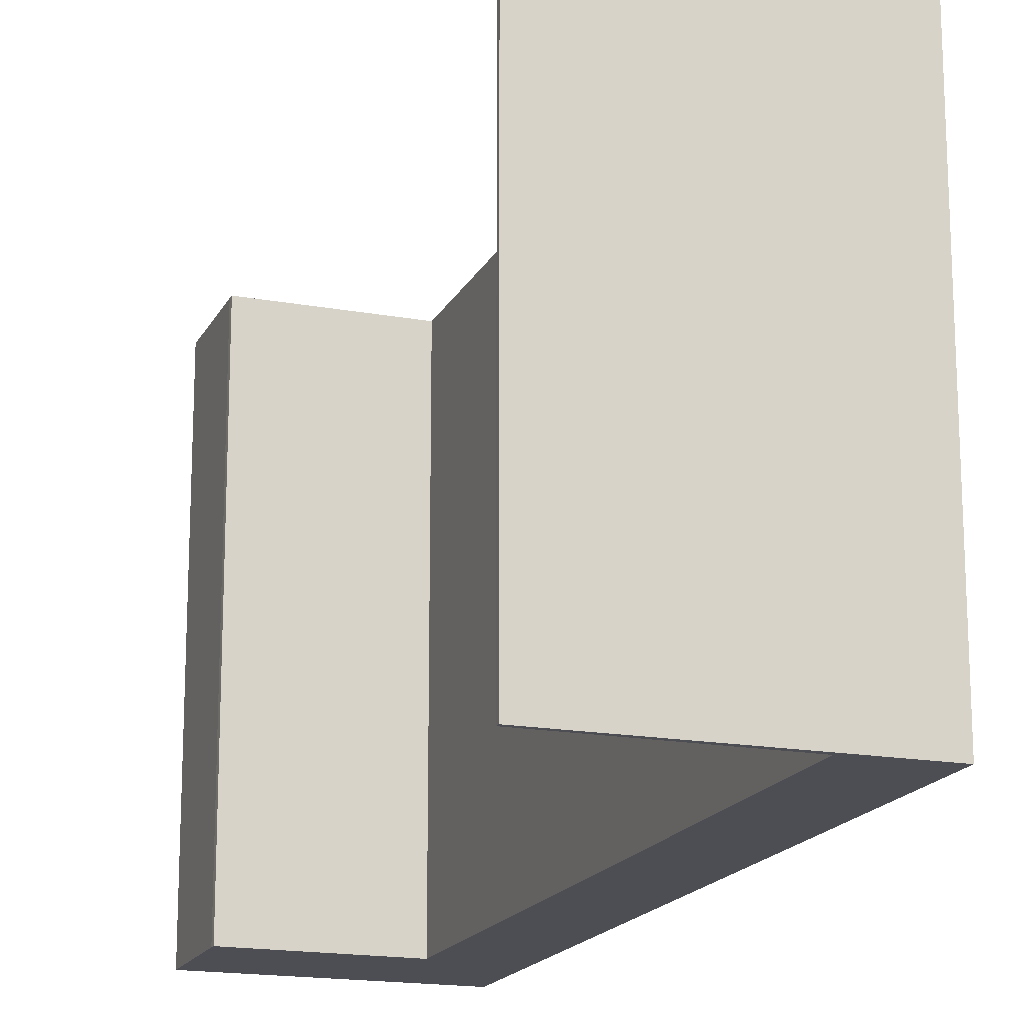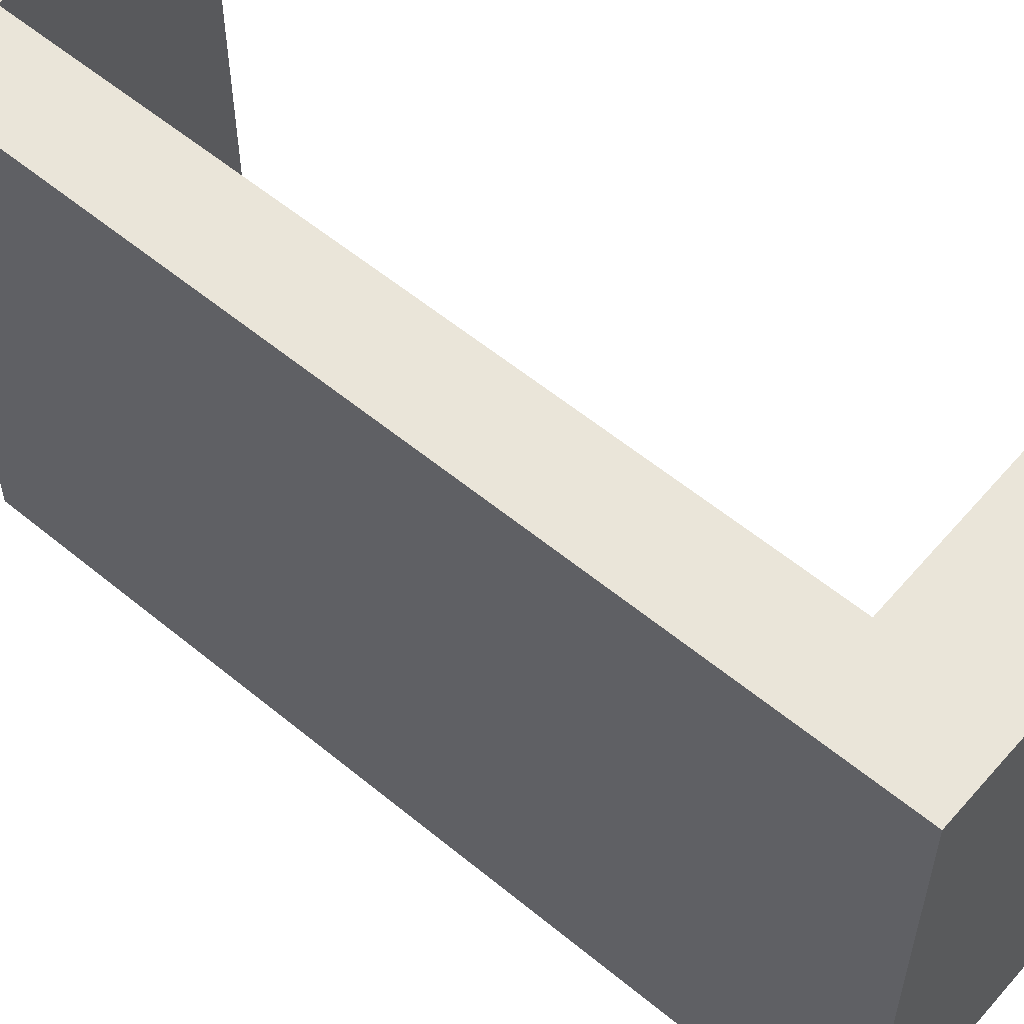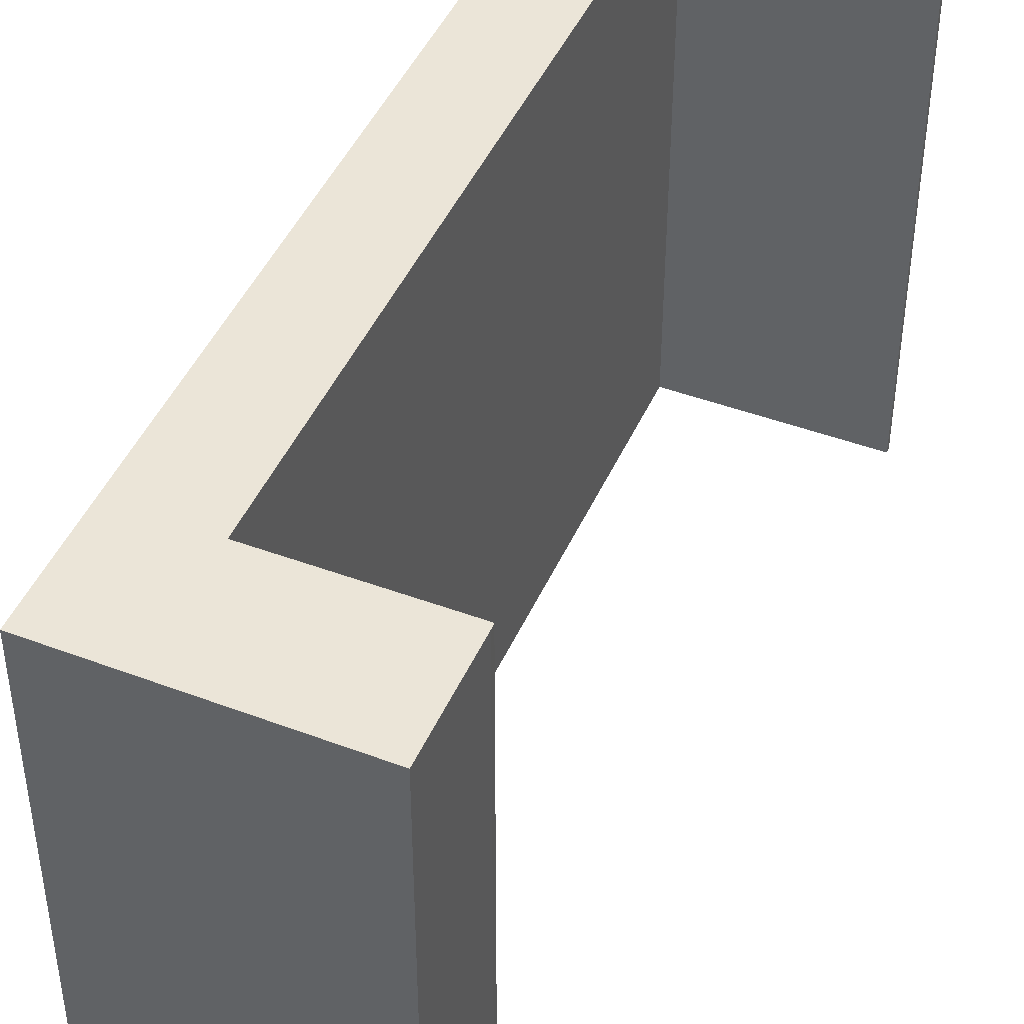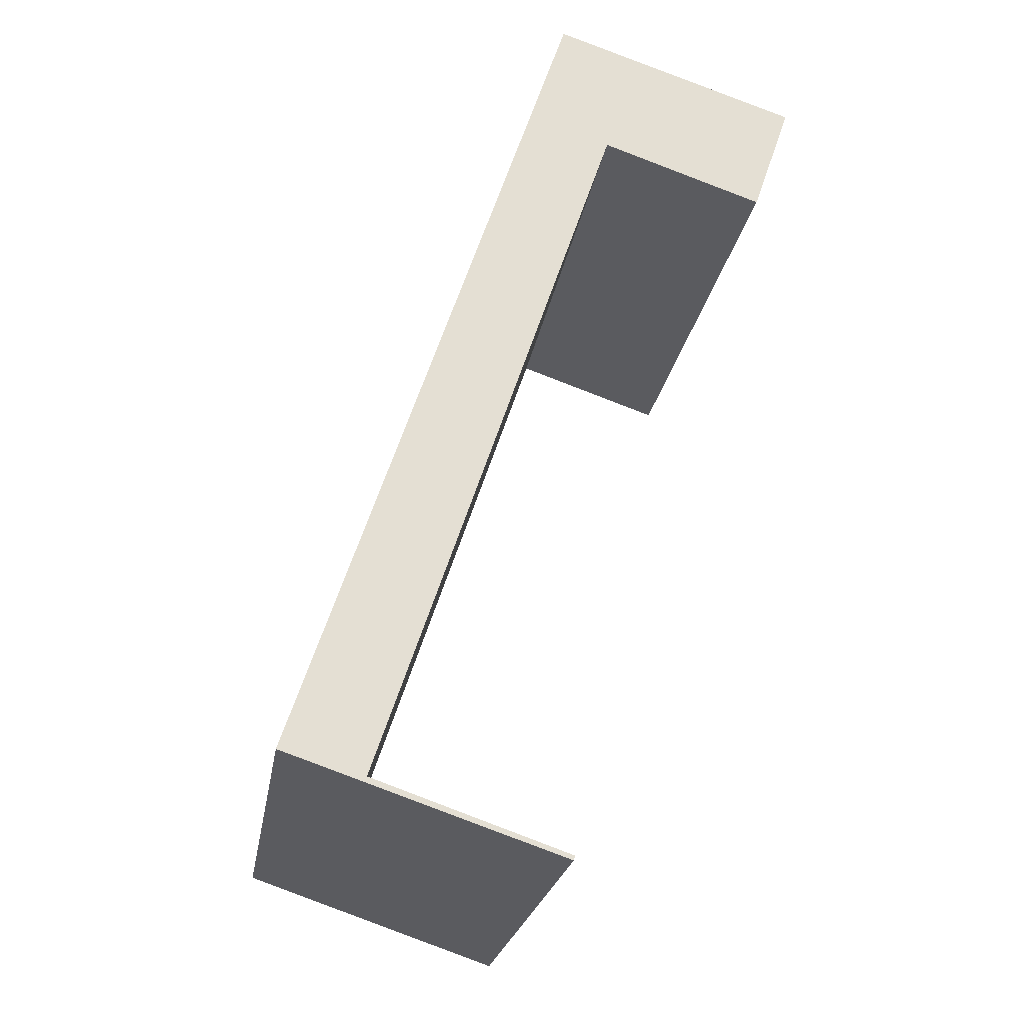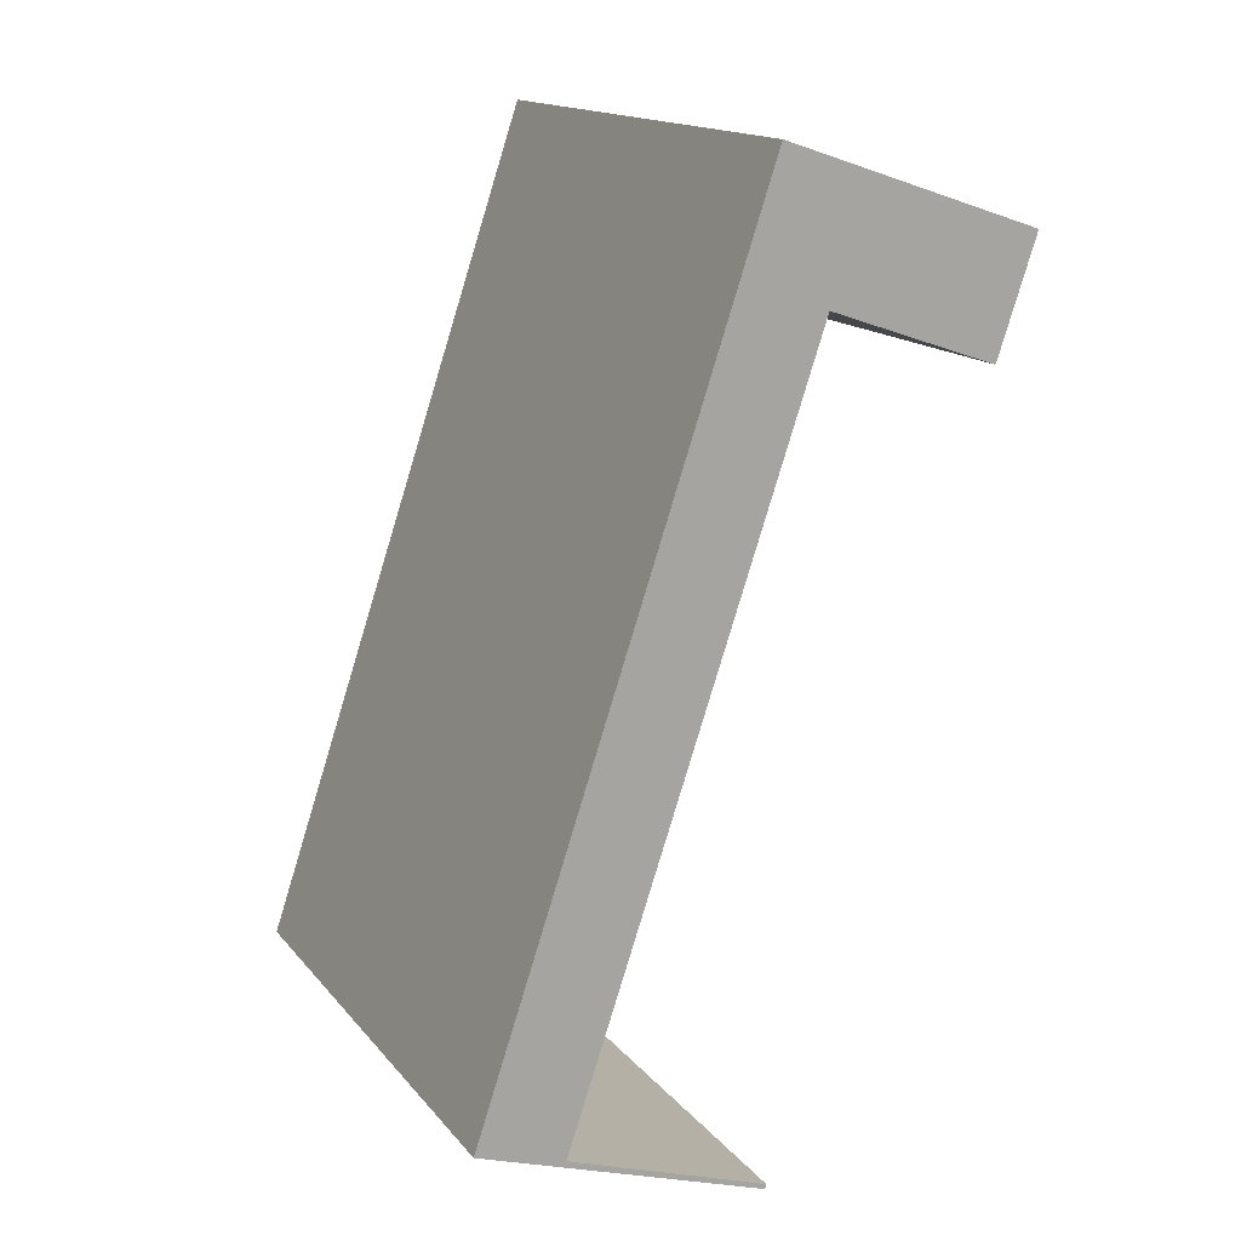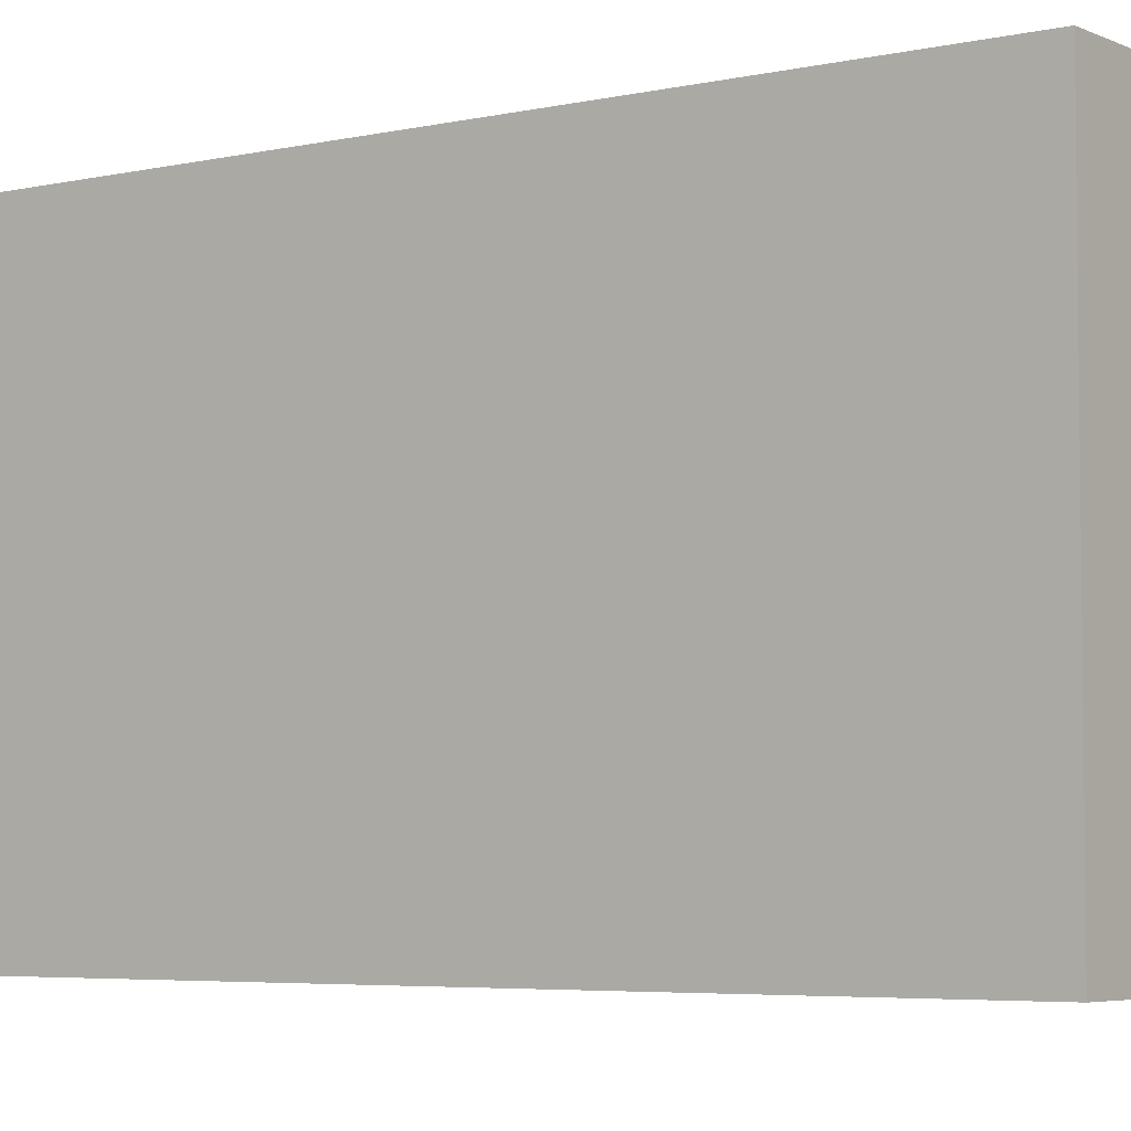
<metadata>
{"format":"obj","ext":"obj","renderer":"f3d","projection":"perspective","resolution":1024,"background":"white","views":[{"elev":-17.4,"azim":179.0,"up":"+Y"},{"elev":57.7,"azim":-30.9,"up":"+Y"},{"elev":46.0,"azim":41.9,"up":"+Y"},{"elev":-23.0,"azim":-9.0,"up":"+Z"},{"elev":15.6,"azim":-25.4,"up":"+Z"},{"elev":-4.9,"azim":-35.6,"up":"+Y"}]}
</metadata>
<code>
v  0 10.08 6.172e-16
v  5.27 10.08 -1.683
v  5.242 10.08 -1.769
v  1.597 10.08 -0.421
v  6.109 10.08 12.97
v  5.237 10.08 15.59
v  9.902 10.08 14.04
v  9.223 10.08 12.02
v  9.182 10.08 11.92
v  9.182 -7.296e-16 11.92
v  6.109 -7.943e-16 12.97
v  1.597 2.578e-17 -0.421
v  5.27 1.031e-16 -1.683
v  5.242 1.083e-16 -1.769
v  0 0 0
v  5.237 -9.548e-16 15.59
v  9.902 -8.595e-16 14.04
v  9.223 -7.36e-16 12.02
g defaultobject
f 1 2 3
f 2 1 4
f 4 1 5
f 5 1 6
f 5 6 7
f 5 8 9
f 8 5 7
f 10 5 9
f 5 10 11
f 12 2 4
f 2 12 13
f 14 1 3
f 1 14 15
f 16 7 6
f 7 16 17
f 11 4 5
f 4 11 12
f 13 3 2
f 3 13 14
f 18 9 8
f 9 18 10
f 17 8 7
f 8 17 18
f 15 6 1
f 6 15 16
f 12 16 15
f 16 12 11
f 16 11 10
f 16 10 18
f 16 18 17
f 14 12 15
f 12 14 13

</code>
